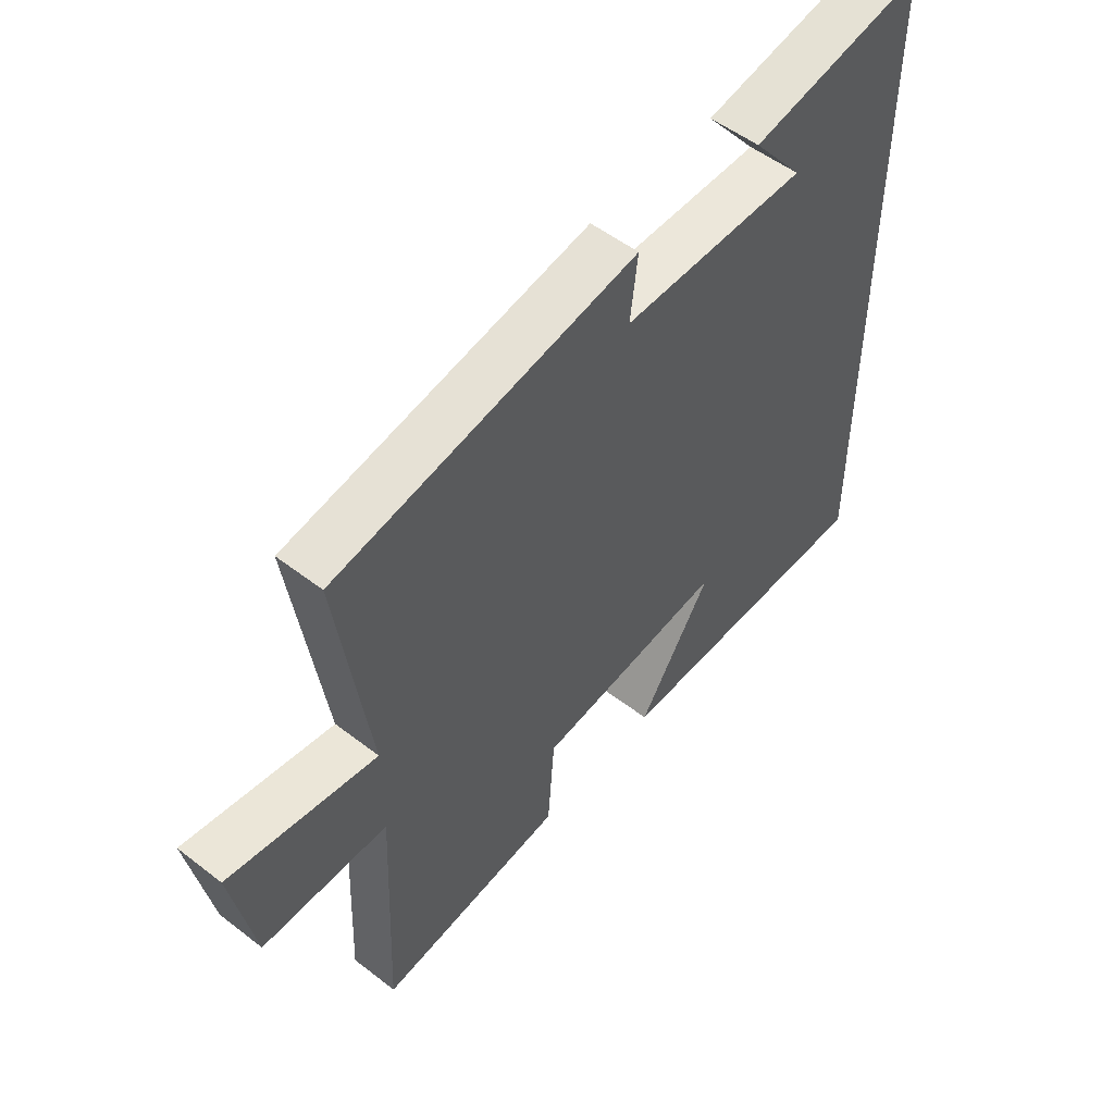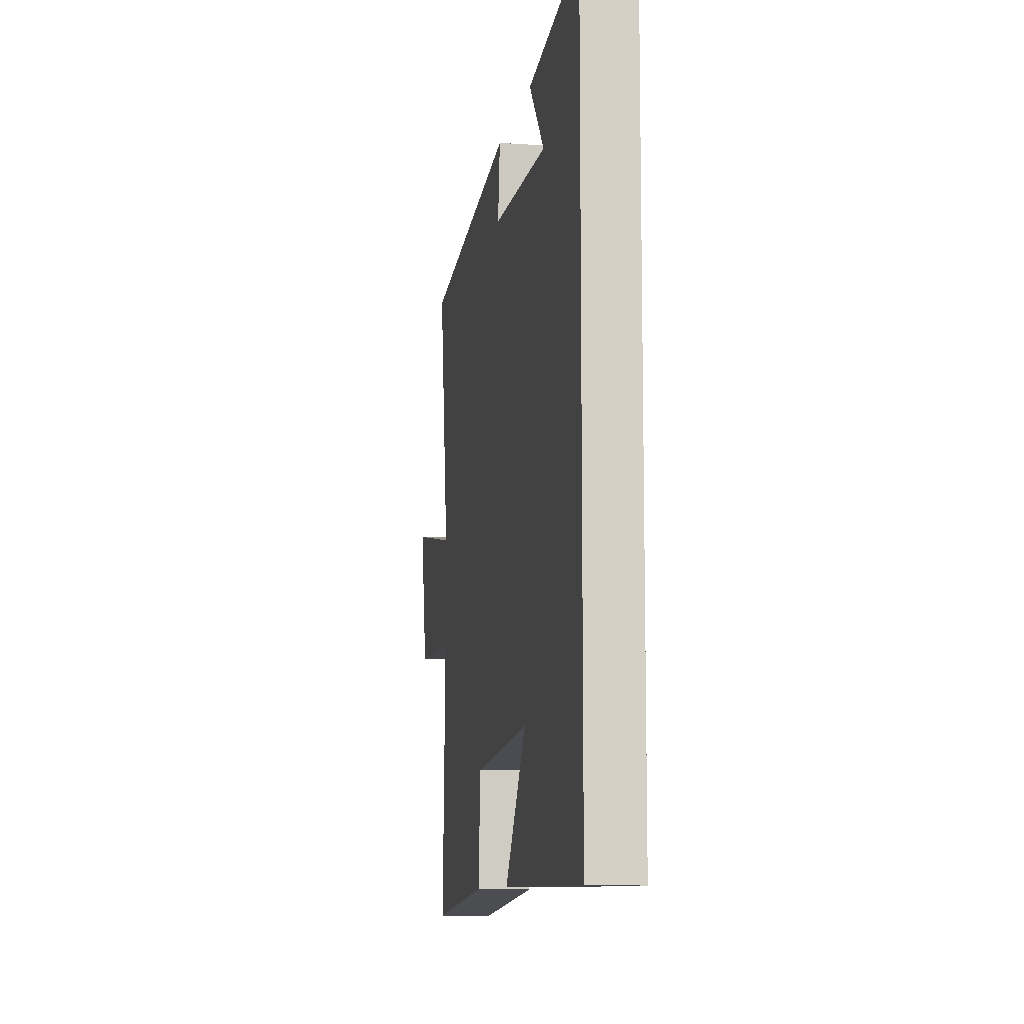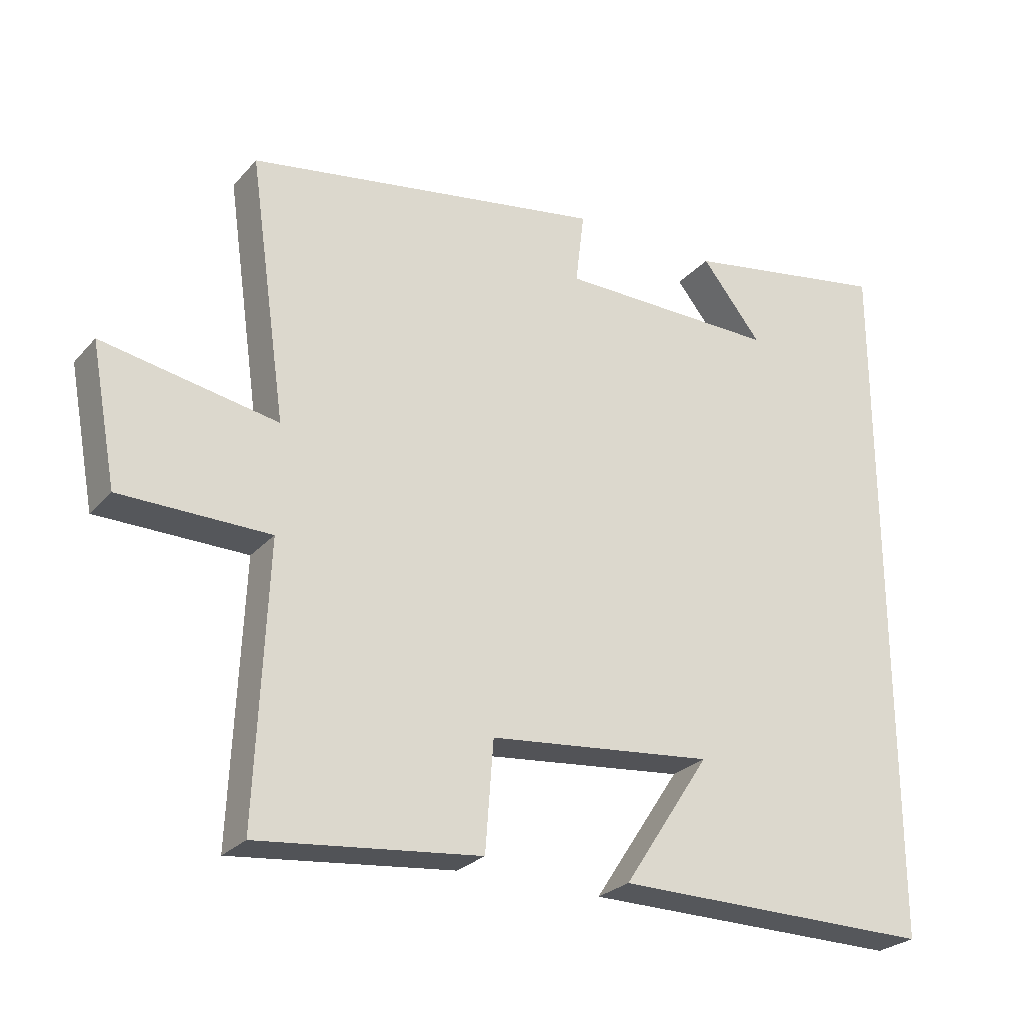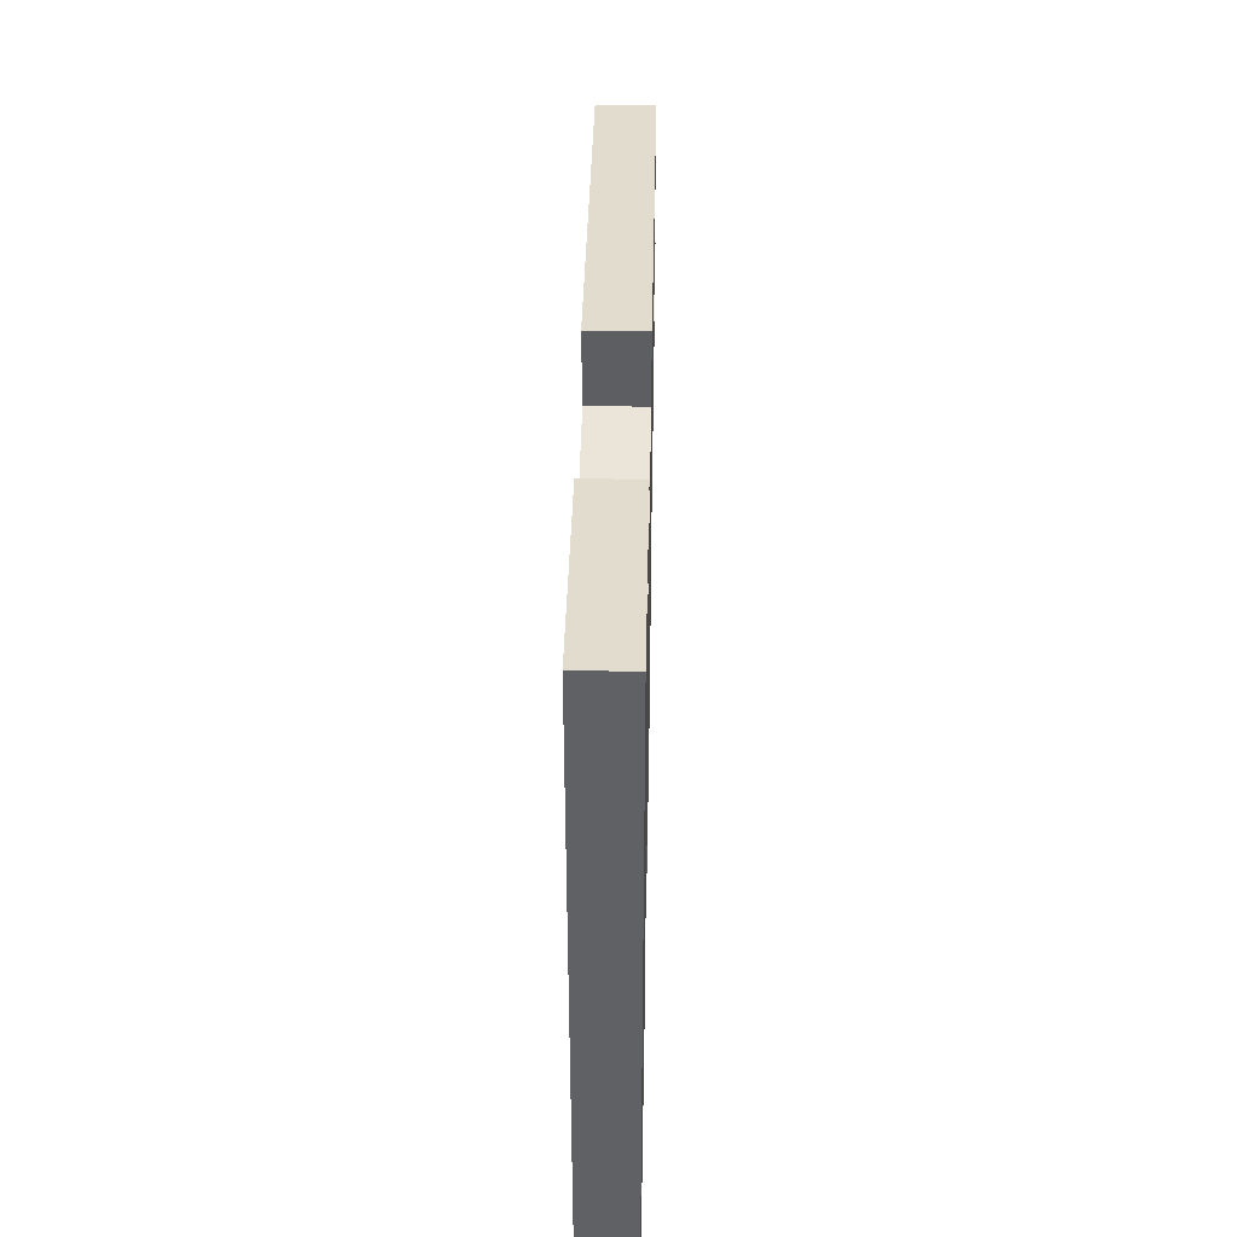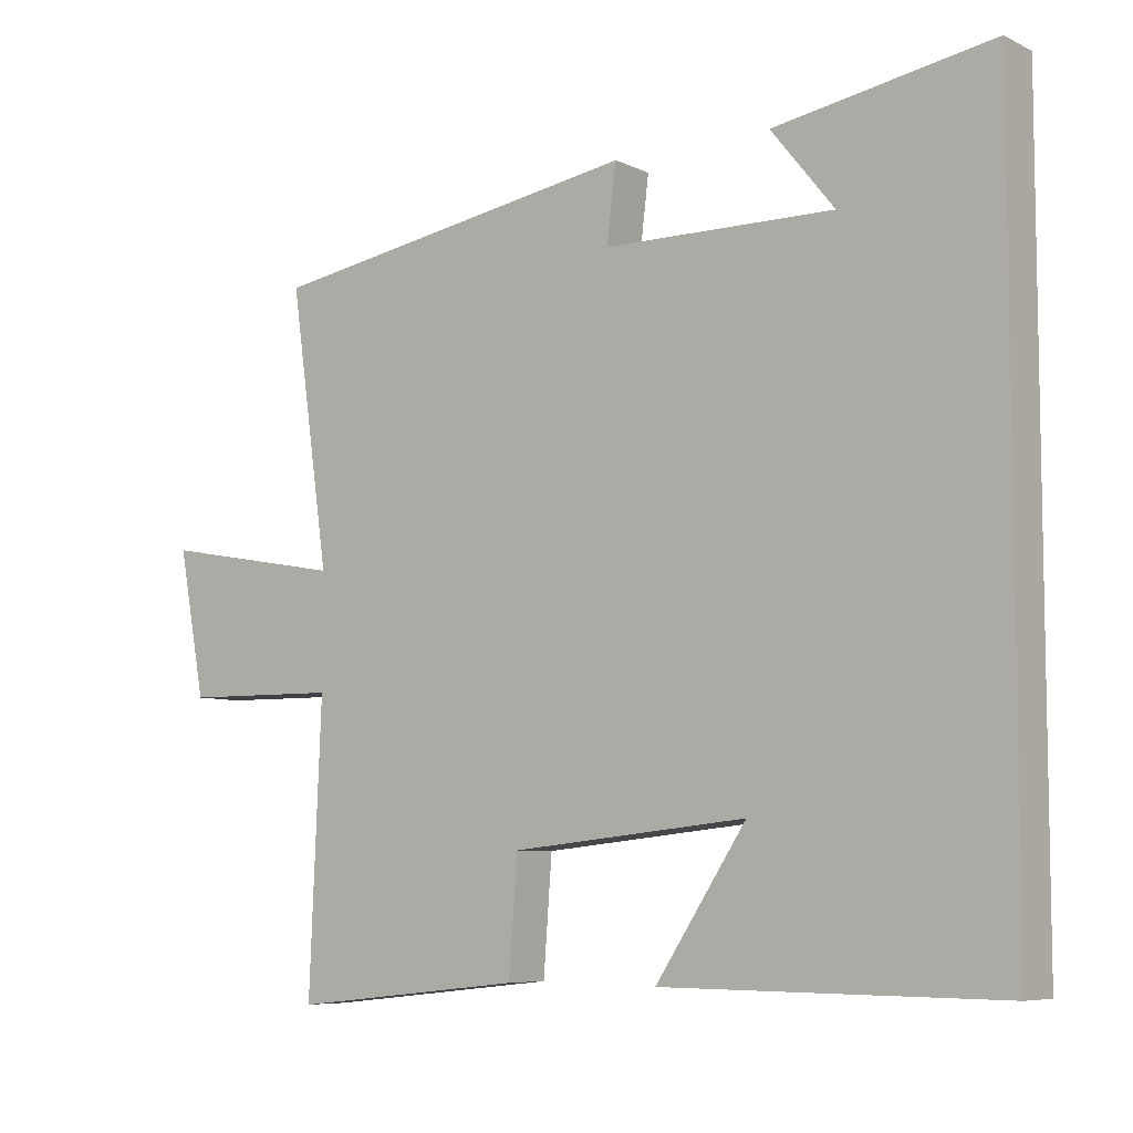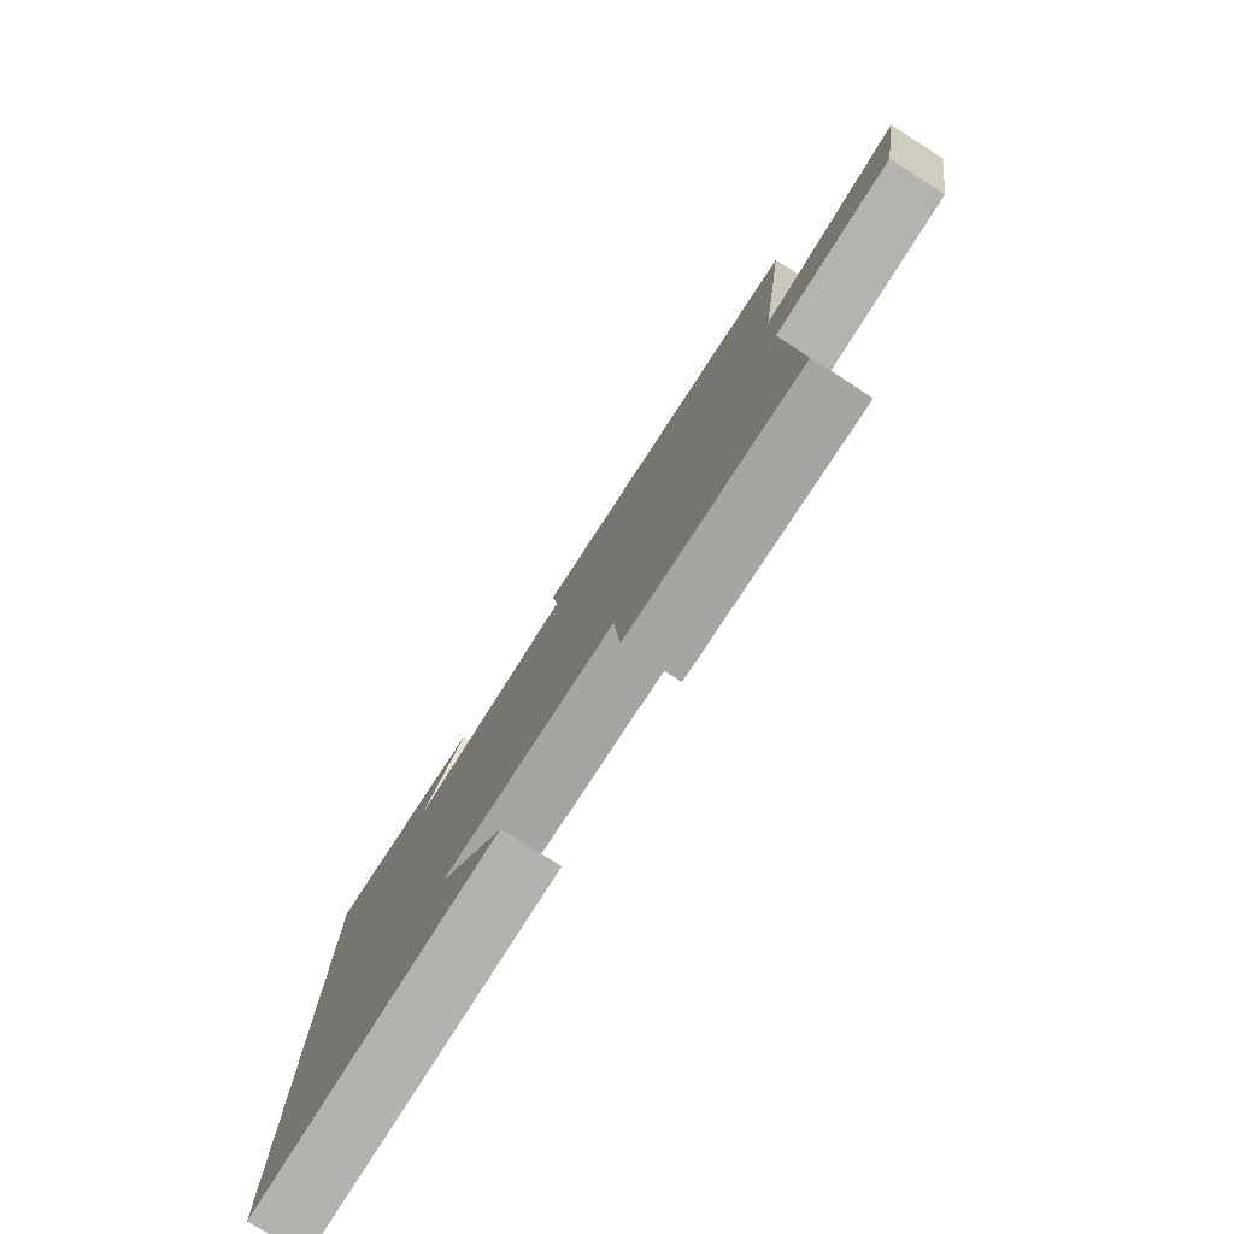
<metadata>
{"format":"obj","ext":"obj","renderer":"f3d","projection":"perspective","resolution":1024,"background":"white","views":[{"elev":52.8,"azim":-50.3,"up":"+Z"},{"elev":-9.8,"azim":79.8,"up":"+Z"},{"elev":-26.1,"azim":-31.5,"up":"+Z"},{"elev":43.9,"azim":91.1,"up":"+Z"},{"elev":-7.0,"azim":36.6,"up":"+Z"},{"elev":-79.3,"azim":-122.4,"up":"+Z"}]}
</metadata>
<code>
v -0.555 0.07 0.413
v -0.028 0.07 0.5
v -0.041 0.07 0.393
v 0.283 0.07 0.389
v 0.194 0.07 0.5
v 0.5 0.07 0.553
v 0.5 0.07 -0.504
v 0.026 0.07 -0.5
v 0.154 0.07 -0.306
v -0.178 0.07 -0.34
v -0.19 0.07 -0.5
v -0.517 0.07 -0.535
v -0.5 0.07 -0.133
v -0.72 0.07 -0.13
v -0.758 0.07 0.074
v -0.5 0.07 0.027
v -0.555 0 0.413
v -0.028 0 0.5
v -0.041 0 0.393
v 0.283 0 0.389
v 0.194 0 0.5
v 0.5 0 0.553
v 0.5 0 -0.504
v 0.026 0 -0.5
v 0.154 0 -0.306
v -0.178 0 -0.34
v -0.19 0 -0.5
v -0.517 0 -0.535
v -0.5 0 -0.133
v -0.72 0 -0.13
v -0.758 0 0.074
v -0.5 0 0.027
f 13 14 15 16
f 10 11 12 13
f 9 10 13 16
f 7 8 9
f 6 7 9
f 4 5 6
f 4 6 9
f 3 4 9 16
f 1 2 3 16
f 32 31 30 29
f 29 28 27 26
f 32 29 26 25
f 25 24 23
f 25 23 22
f 22 21 20
f 25 22 20
f 32 25 20 19
f 32 19 18 17
f 1 17 18 2
f 2 18 19 3
f 3 19 20 4
f 4 20 21 5
f 5 21 22 6
f 6 22 23 7
f 7 23 24 8
f 8 24 25 9
f 9 25 26 10
f 10 26 27 11
f 11 27 28 12
f 12 28 29 13
f 13 29 30 14
f 14 30 31 15
f 15 31 32 16
f 16 32 17 1

</code>
